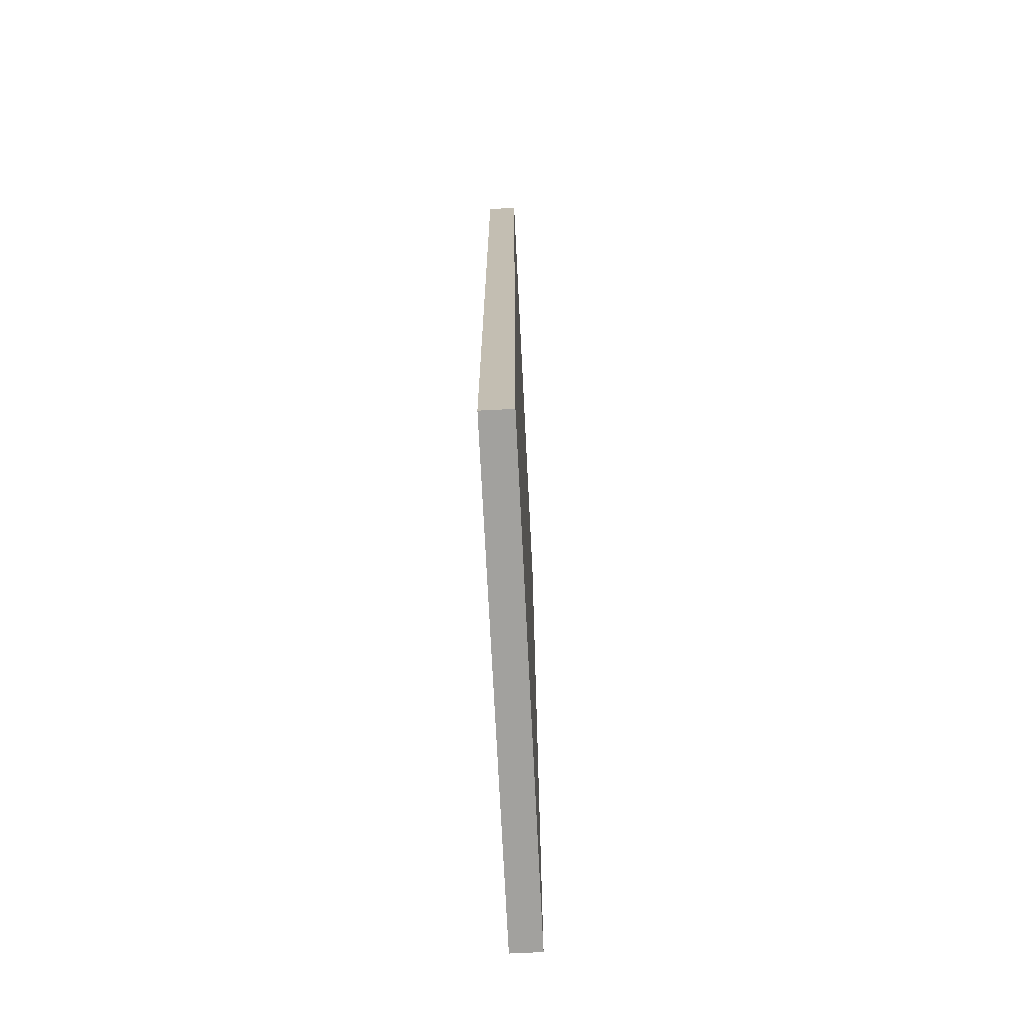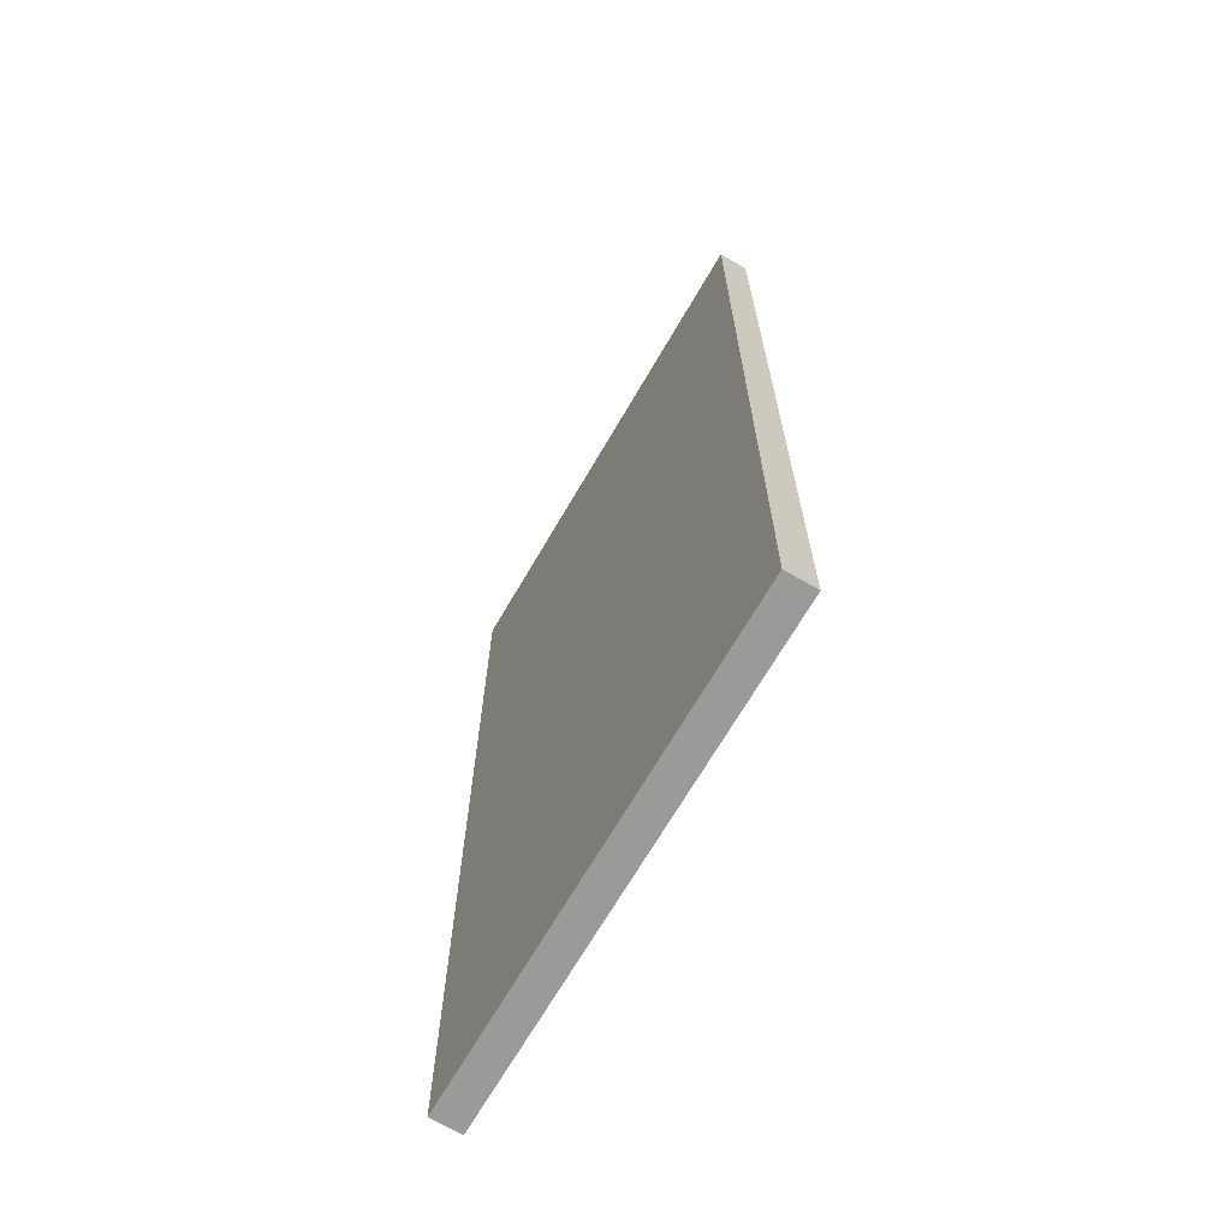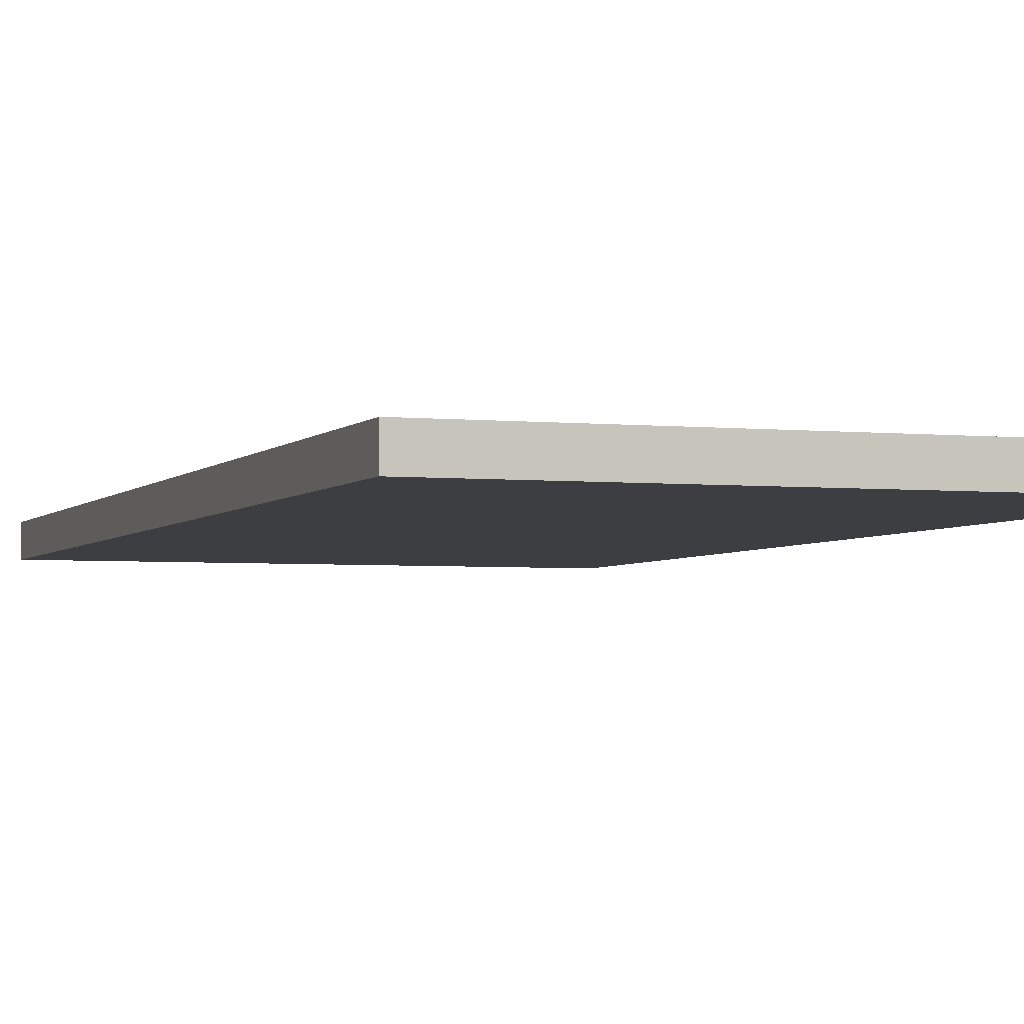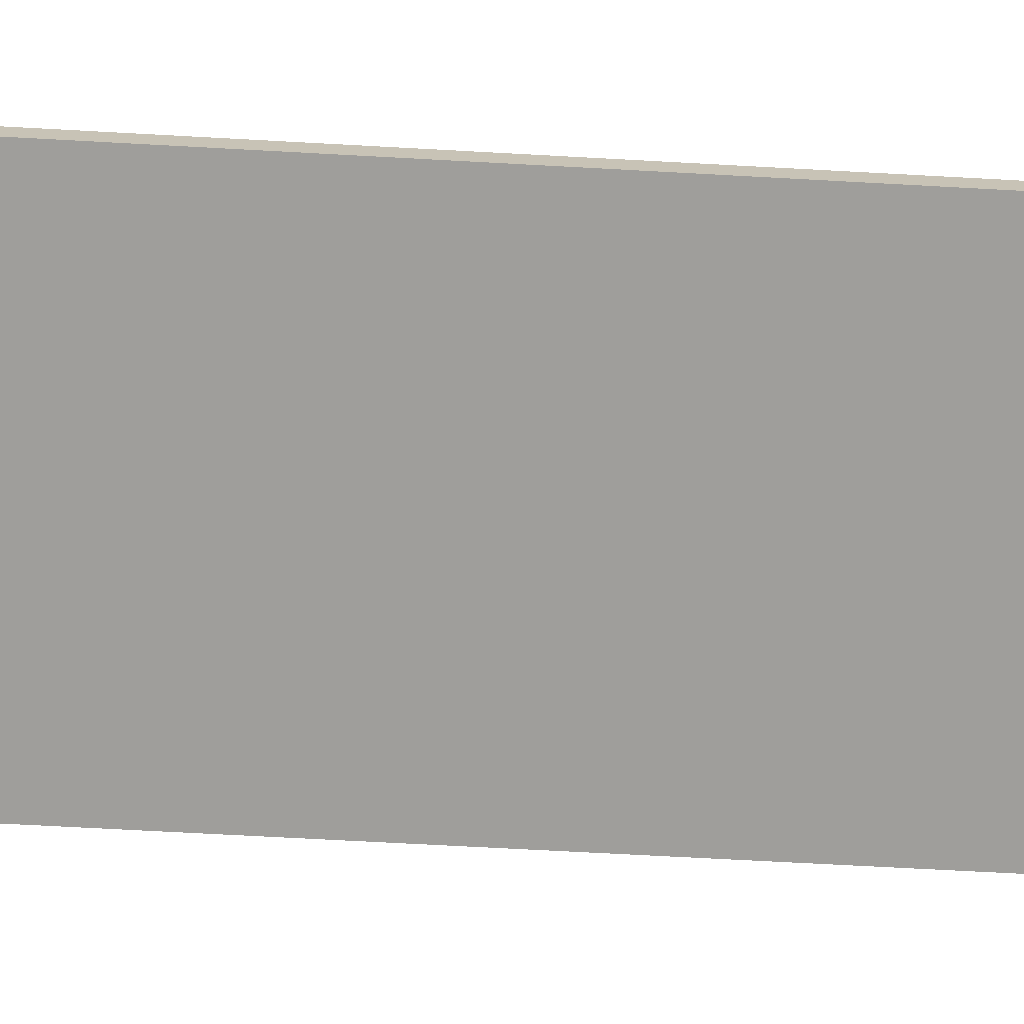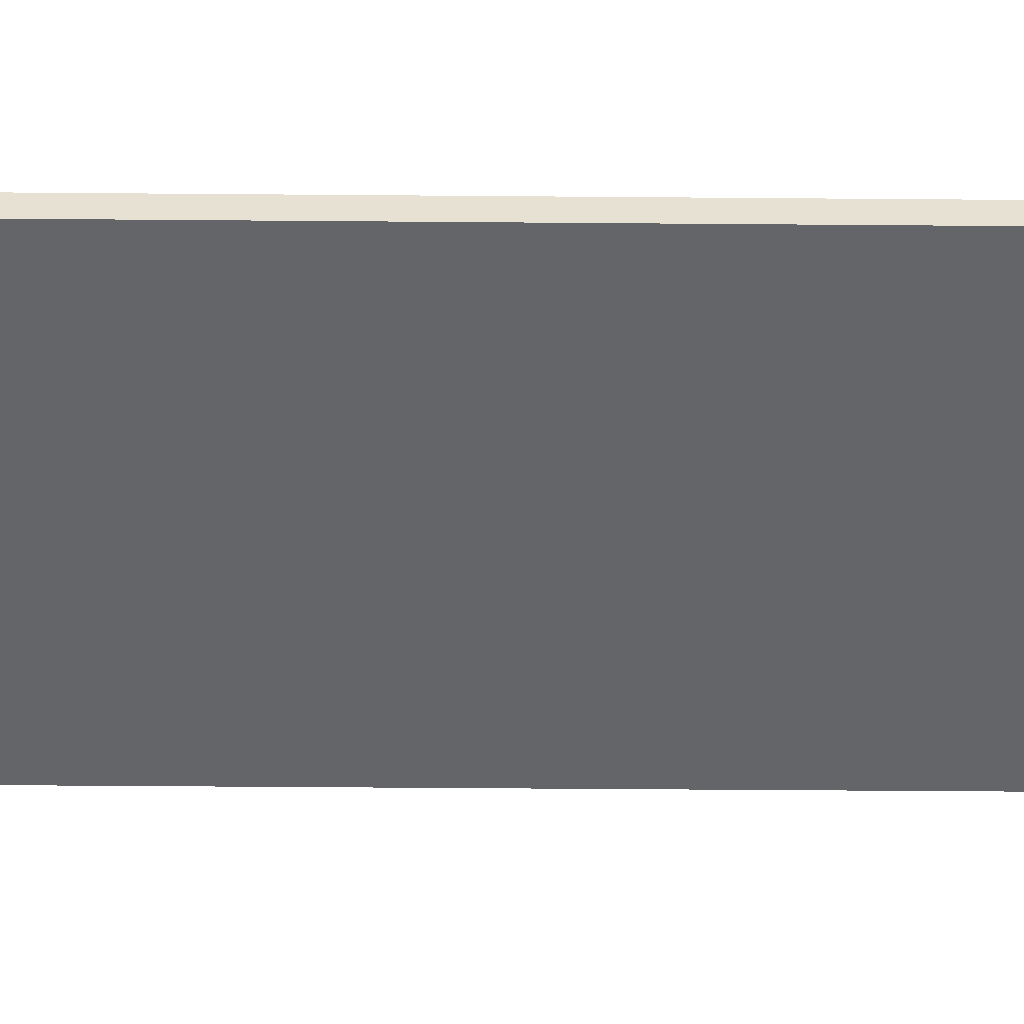
<metadata>
{"format":"obj","ext":"obj","renderer":"f3d","projection":"perspective","resolution":1024,"background":"white","views":[{"elev":-72.0,"azim":92.9,"up":"+Y"},{"elev":-69.2,"azim":-120.3,"up":"+Y"},{"elev":-3.5,"azim":-19.5,"up":"+Z"},{"elev":-70.8,"azim":86.9,"up":"+Z"},{"elev":-51.4,"azim":-90.5,"up":"+Z"}]}
</metadata>
<code>
o Cube
v -0.5015 -0.5031 0.4949
v -0.5015 1.503 0.4949
v -0.5015 -0.5031 0.4329
v -0.5015 1.503 0.4329
v 0.5015 -0.5031 0.4949
v 0.5015 1.503 0.4949
v 0.5015 -0.5031 0.4329
v 0.5015 1.503 0.4329
f 2 4 3 1
f 4 8 7 3
f 8 6 5 7
f 6 2 1 5
f 1 3 7 5
f 6 8 4 2

</code>
